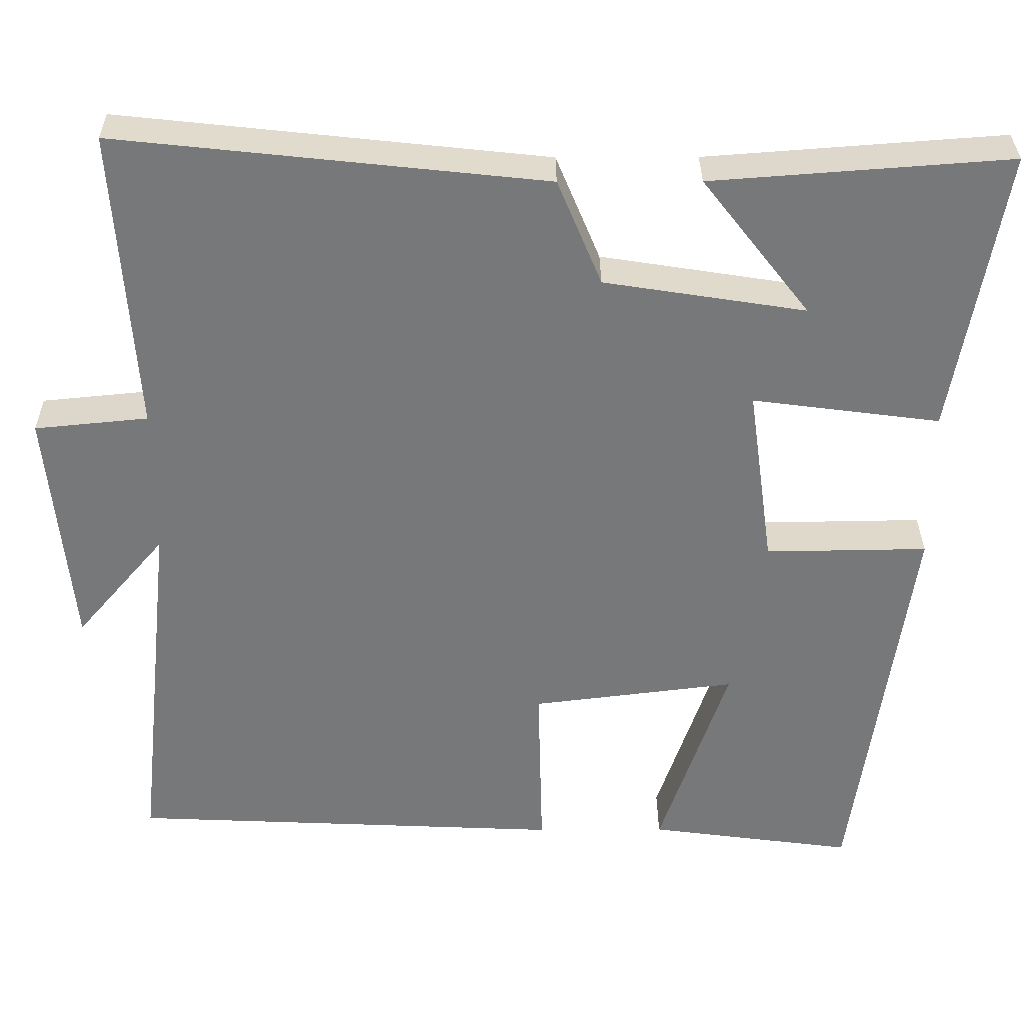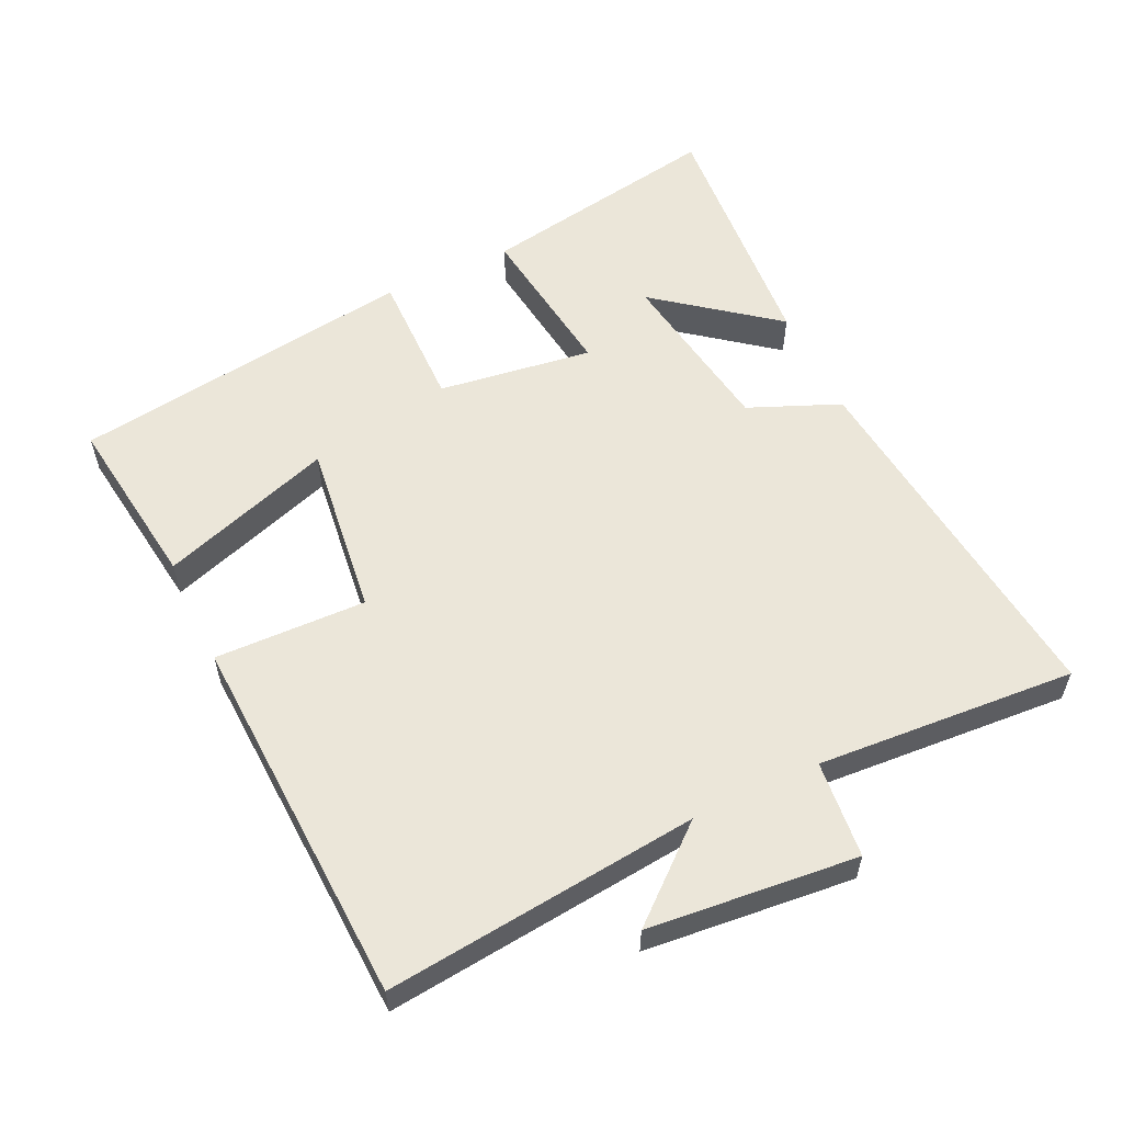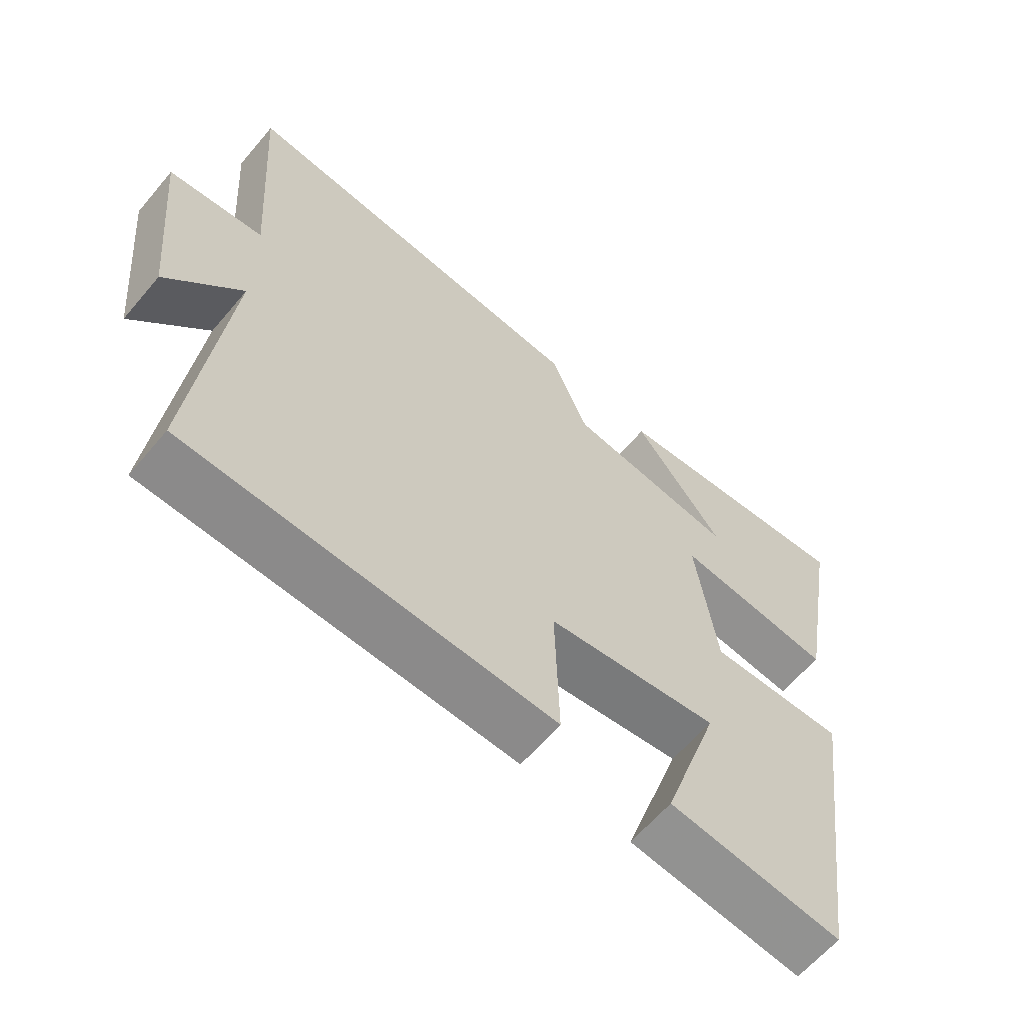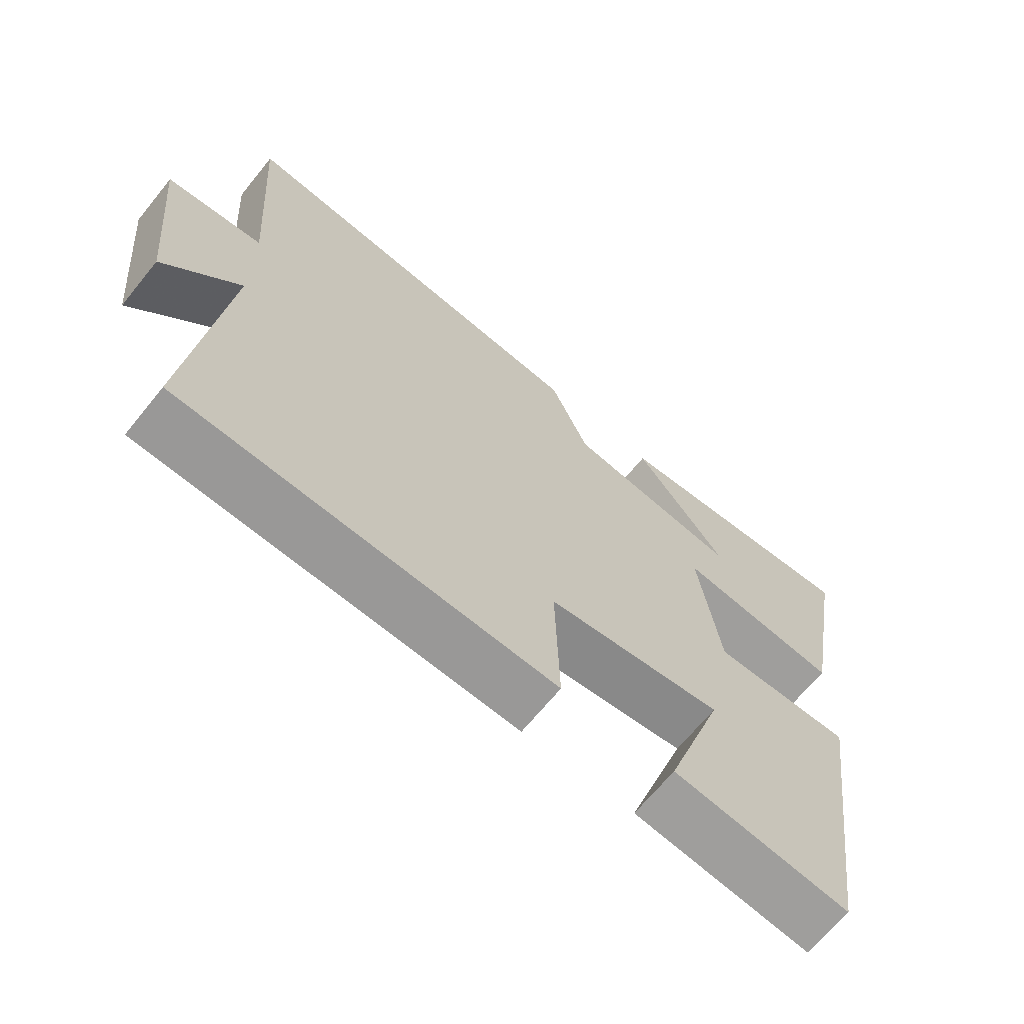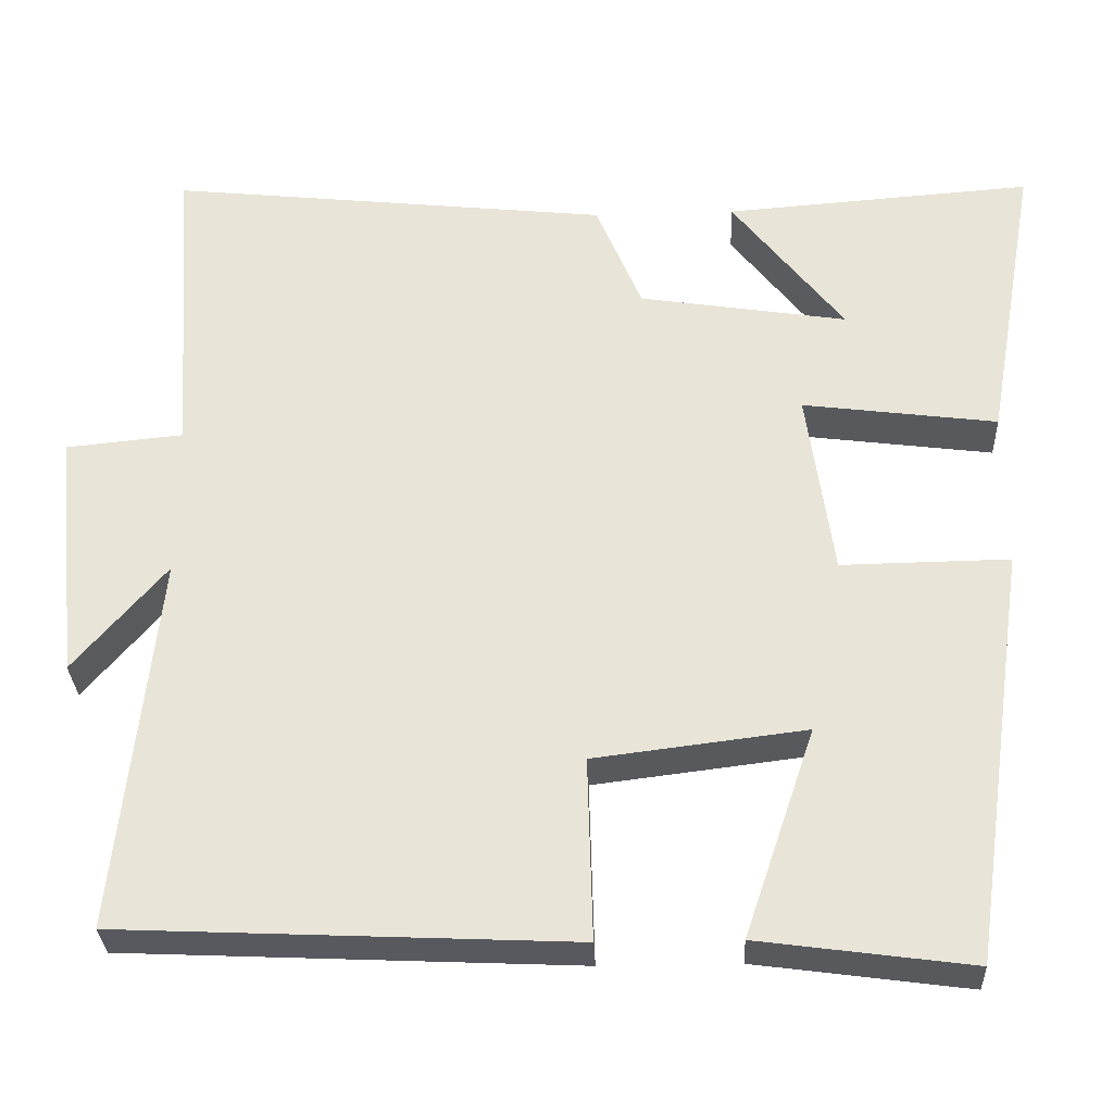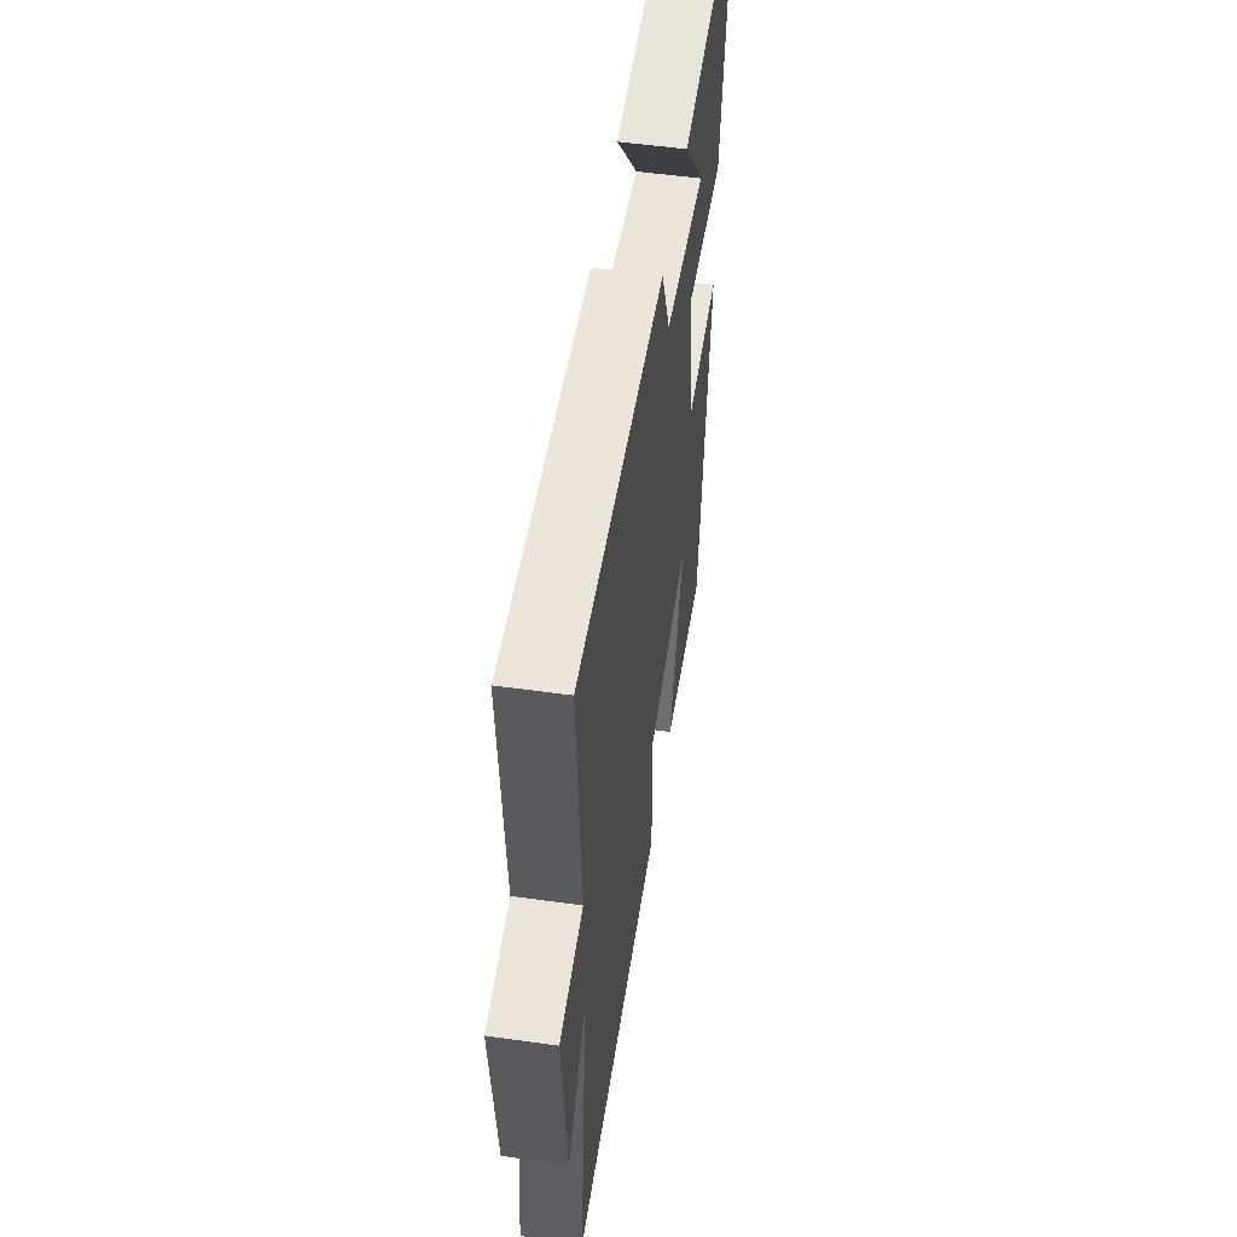
<metadata>
{"format":"obj","ext":"obj","renderer":"f3d","projection":"perspective","resolution":1024,"background":"white","views":[{"elev":32.6,"azim":-0.4,"up":"+Z"},{"elev":57.2,"azim":-115.3,"up":"+Y"},{"elev":-62.2,"azim":-40.1,"up":"+Z"},{"elev":-67.3,"azim":-39.1,"up":"+Z"},{"elev":-30.4,"azim":2.4,"up":"+Z"},{"elev":53.4,"azim":-81.5,"up":"+Z"}]}
</metadata>
<code>
v -0.549 0.07 -0.475
v -0.5 0.07 -0.014
v -0.613 0.07 -0.146
v -0.643 0.07 0.162
v -0.5 0.07 0.176
v -0.526 0.07 0.558
v 0.013 0.07 0.5
v 0.069 0.07 0.366
v 0.323 0.07 0.326
v 0.187 0.07 0.5
v 0.563 0.07 0.528
v 0.5 0.07 0.168
v 0.263 0.07 0.199
v 0.295 0.07 -0.029
v 0.5 0.07 -0.026
v 0.428 0.07 -0.535
v 0.168 0.07 -0.5
v 0.254 0.07 -0.245
v -0.004 0.07 -0.277
v 0.002 0.07 -0.5
v -0.549 0 -0.475
v -0.5 0 -0.014
v -0.613 0 -0.146
v -0.643 0 0.162
v -0.5 0 0.176
v -0.526 0 0.558
v 0.013 0 0.5
v 0.069 0 0.366
v 0.323 0 0.326
v 0.187 0 0.5
v 0.563 0 0.528
v 0.5 0 0.168
v 0.263 0 0.199
v 0.295 0 -0.029
v 0.5 0 -0.026
v 0.428 0 -0.535
v 0.168 0 -0.5
v 0.254 0 -0.245
v -0.004 0 -0.277
v 0.002 0 -0.5
f 19 20 1 2
f 18 19 2
f 15 16 17 18
f 14 15 18
f 13 14 18 2
f 11 12 13
f 9 10 11
f 9 11 13
f 8 9 13 2
f 5 6 7 8
f 2 3 4 5
f 2 5 8
f 22 21 40 39
f 22 39 38
f 38 37 36 35
f 38 35 34
f 22 38 34 33
f 33 32 31
f 31 30 29
f 33 31 29
f 22 33 29 28
f 28 27 26 25
f 25 24 23 22
f 28 25 22
f 1 21 22 2
f 2 22 23 3
f 3 23 24 4
f 4 24 25 5
f 5 25 26 6
f 6 26 27 7
f 7 27 28 8
f 8 28 29 9
f 9 29 30 10
f 10 30 31 11
f 11 31 32 12
f 12 32 33 13
f 13 33 34 14
f 14 34 35 15
f 15 35 36 16
f 16 36 37 17
f 17 37 38 18
f 18 38 39 19
f 19 39 40 20
f 20 40 21 1

</code>
